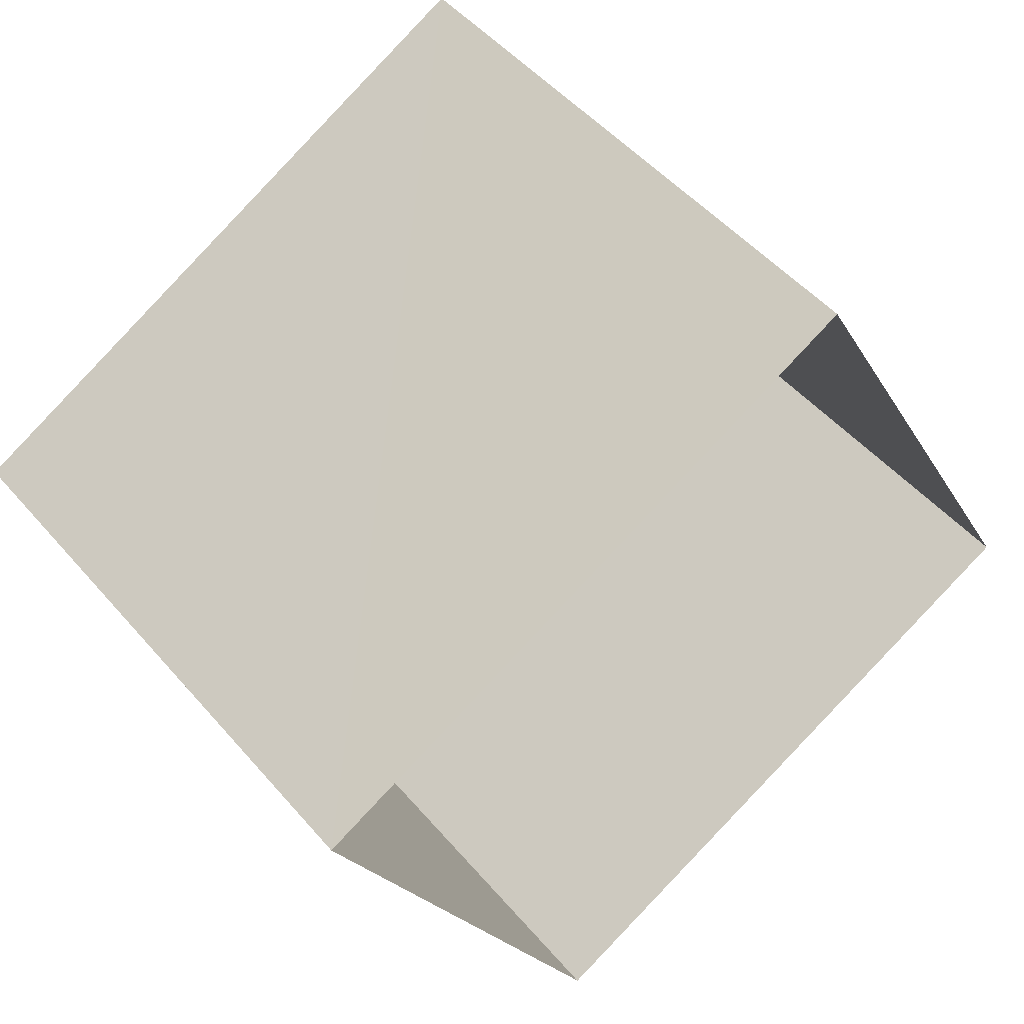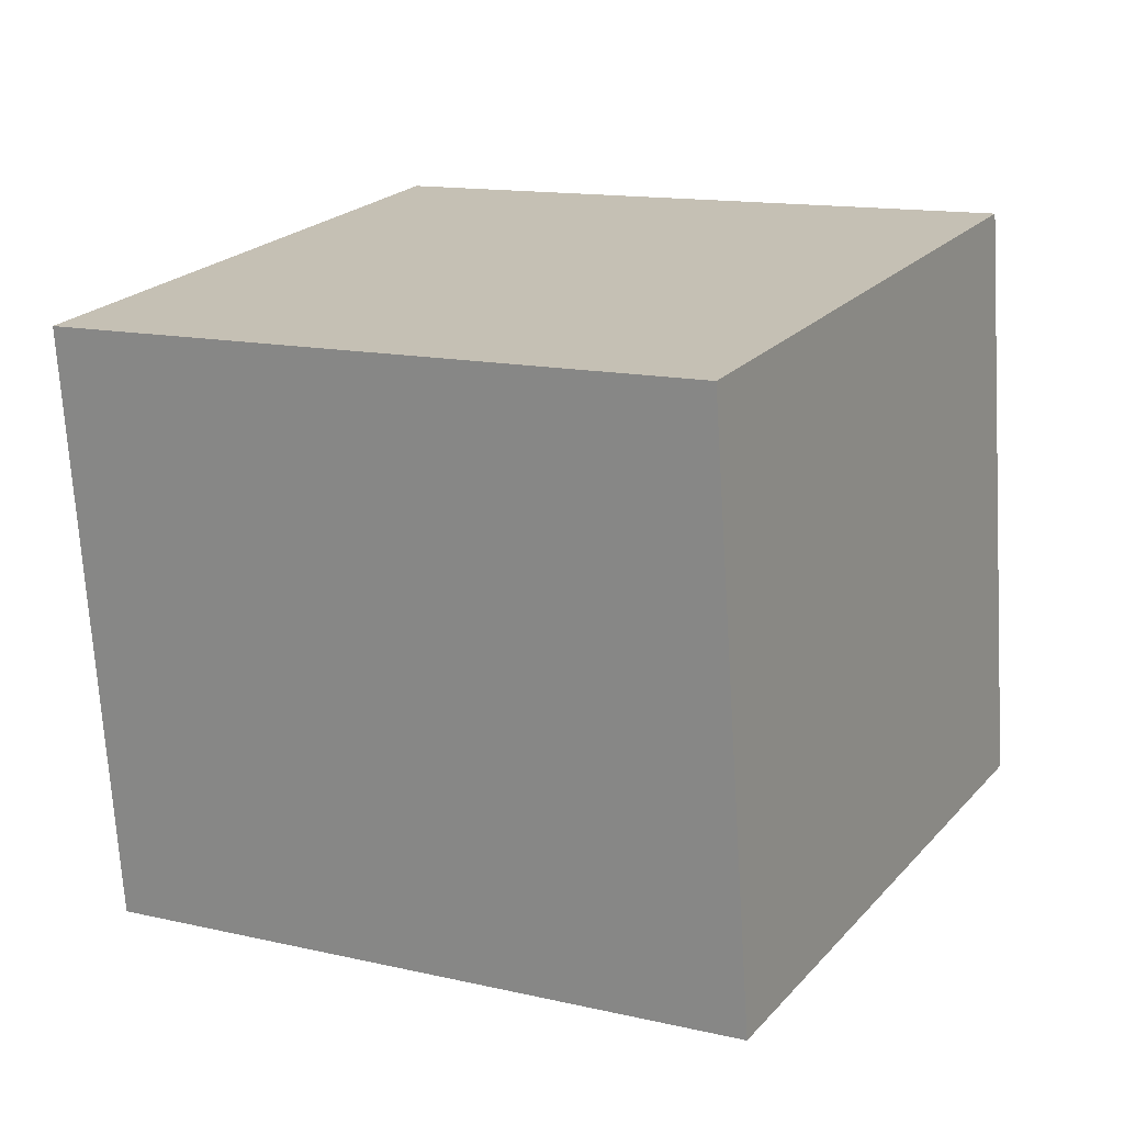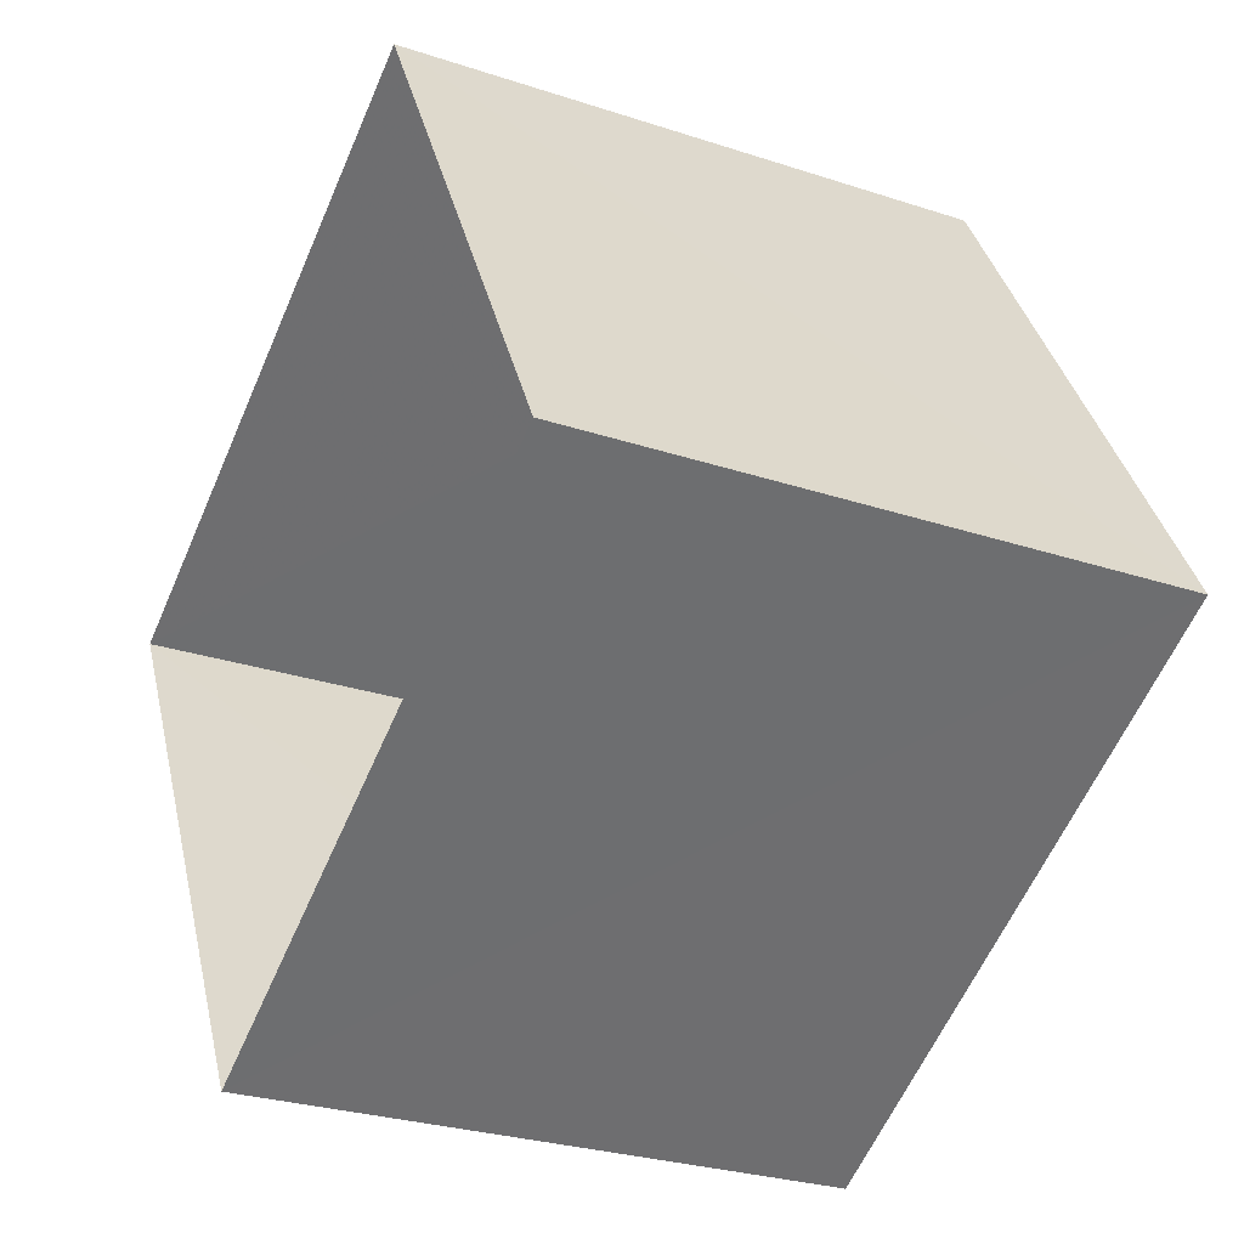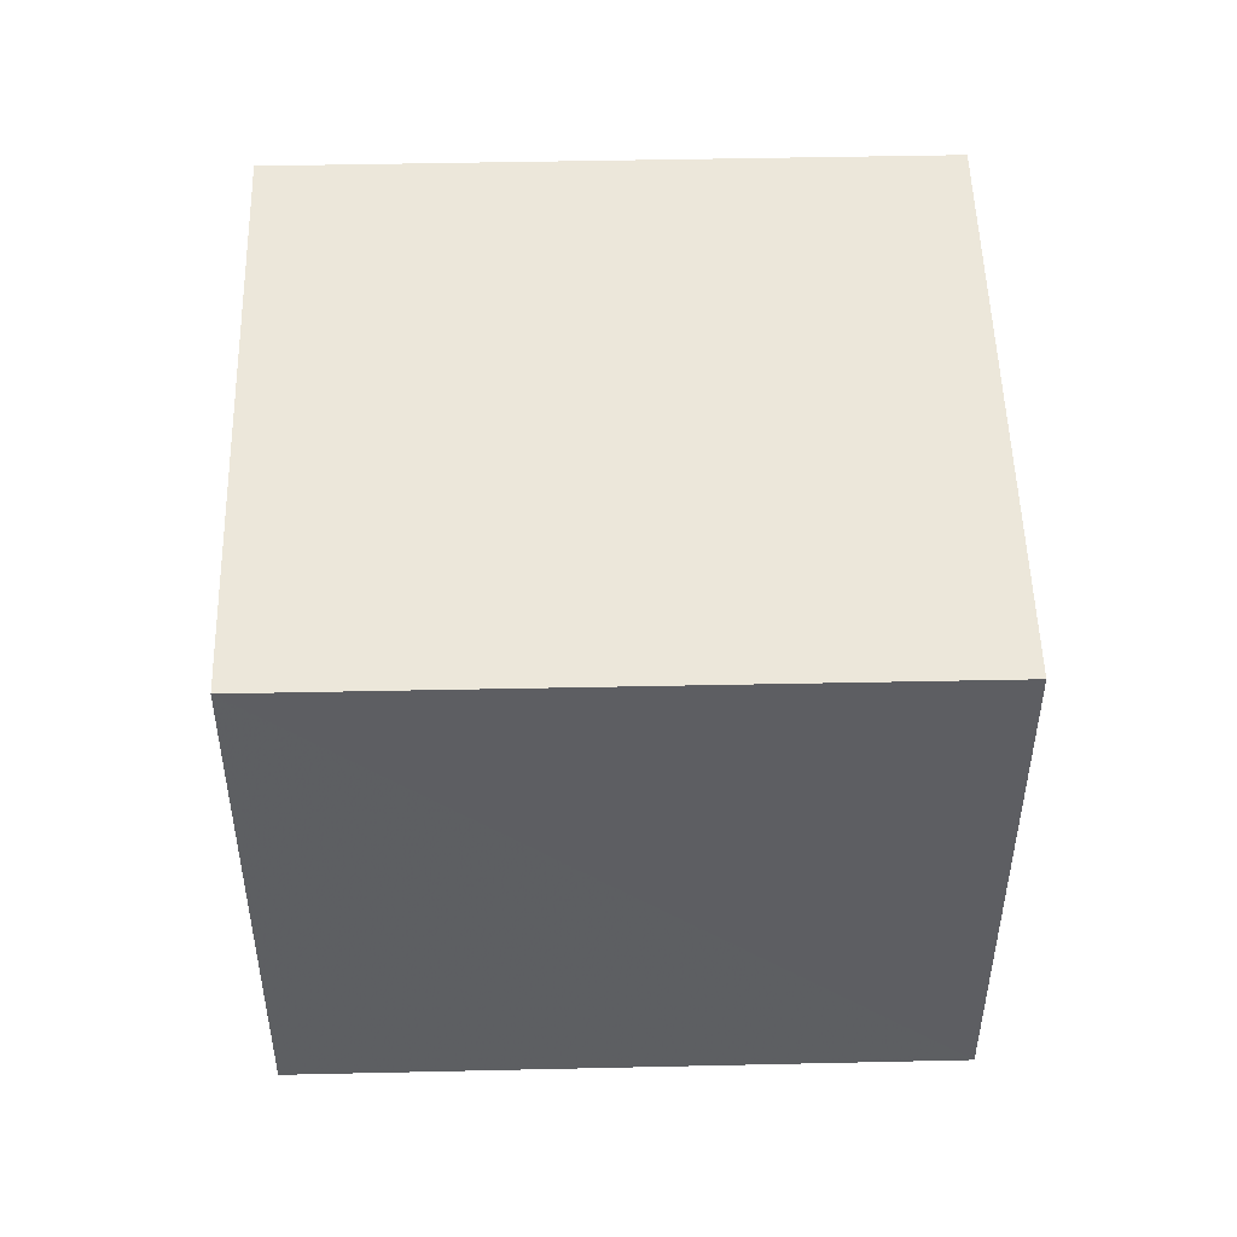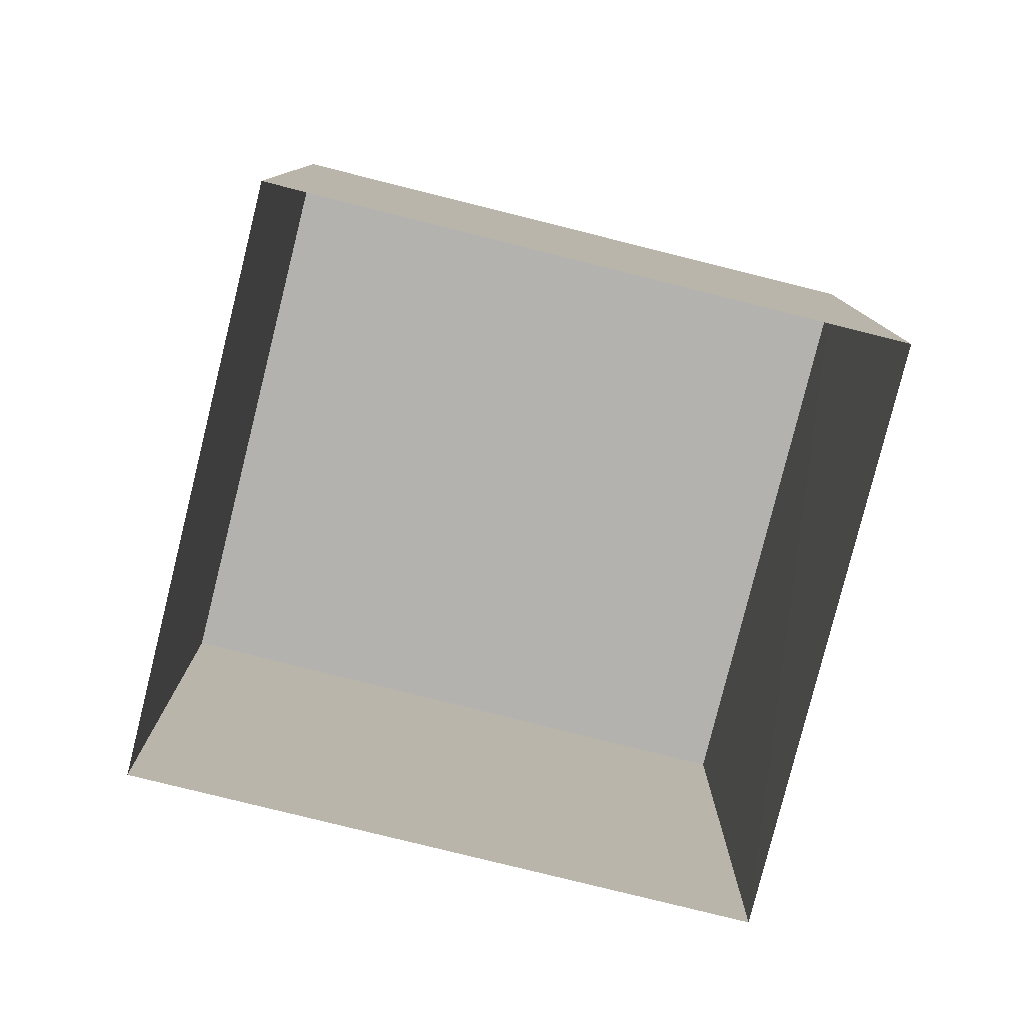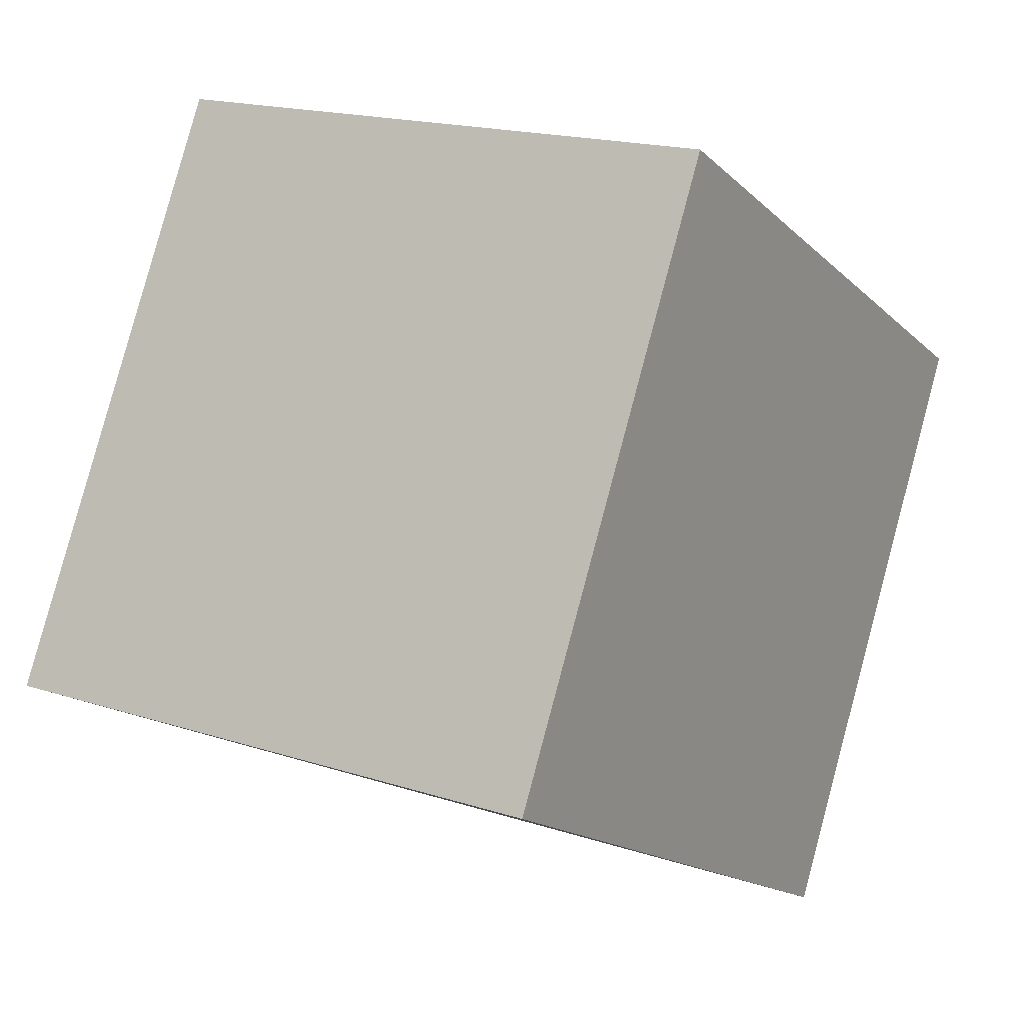
<metadata>
{"format":"obj","ext":"obj","renderer":"f3d","projection":"perspective","resolution":1024,"background":"white","views":[{"elev":49.0,"azim":141.5,"up":"+Y"},{"elev":-70.9,"azim":3.6,"up":"+Y"},{"elev":-27.8,"azim":-116.7,"up":"+Y"},{"elev":50.4,"azim":-30.2,"up":"+Z"},{"elev":-79.8,"azim":-42.8,"up":"+Z"},{"elev":17.7,"azim":-57.3,"up":"+Y"}]}
</metadata>
<code>
v -3.164e+05 4.001e+04 2.981
v -3.164e+05 4.002e+04 2.98
v -3.164e+05 4.002e+04 2.973
v -3.164e+05 4.001e+04 2.974
v -3.164e+05 4.001e+04 13.95
v -3.164e+05 4.001e+04 13.94
v -3.164e+05 4.002e+04 13.94
v -3.164e+05 4.002e+04 13.95
f 1 2 3
f 4 1 3
f 5 6 7
f 8 5 7
f 5 1 4
f 6 5 4
f 5 2 1
f 5 8 2
f 6 4 3
f 7 6 3
f 8 3 2
f 8 7 3

</code>
